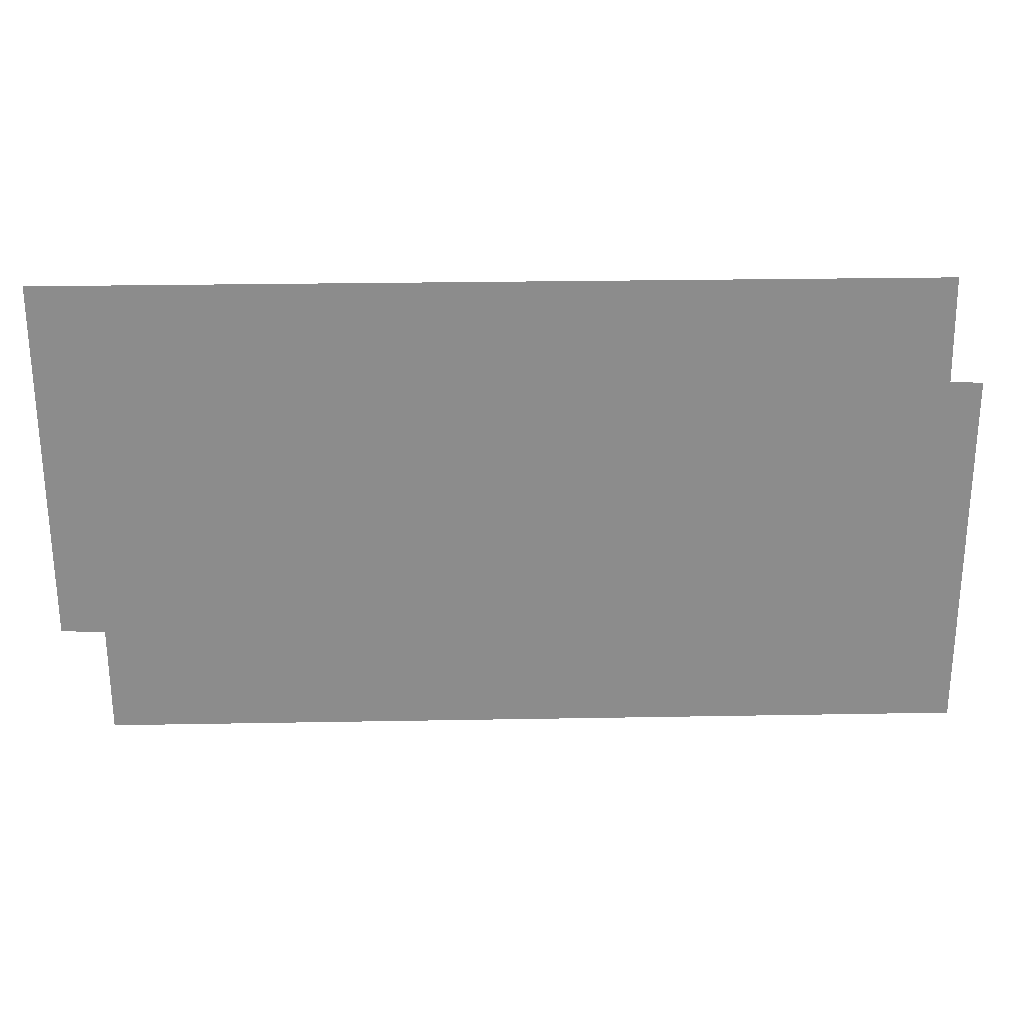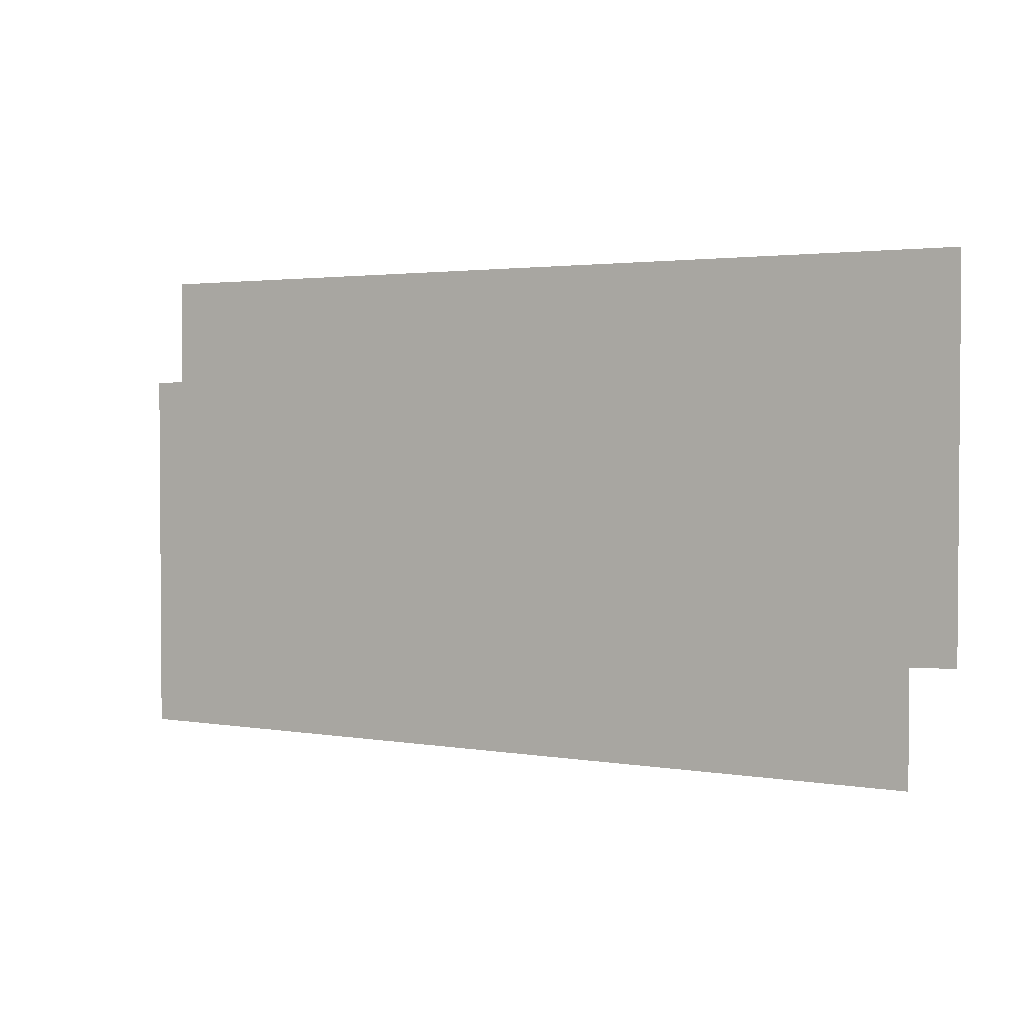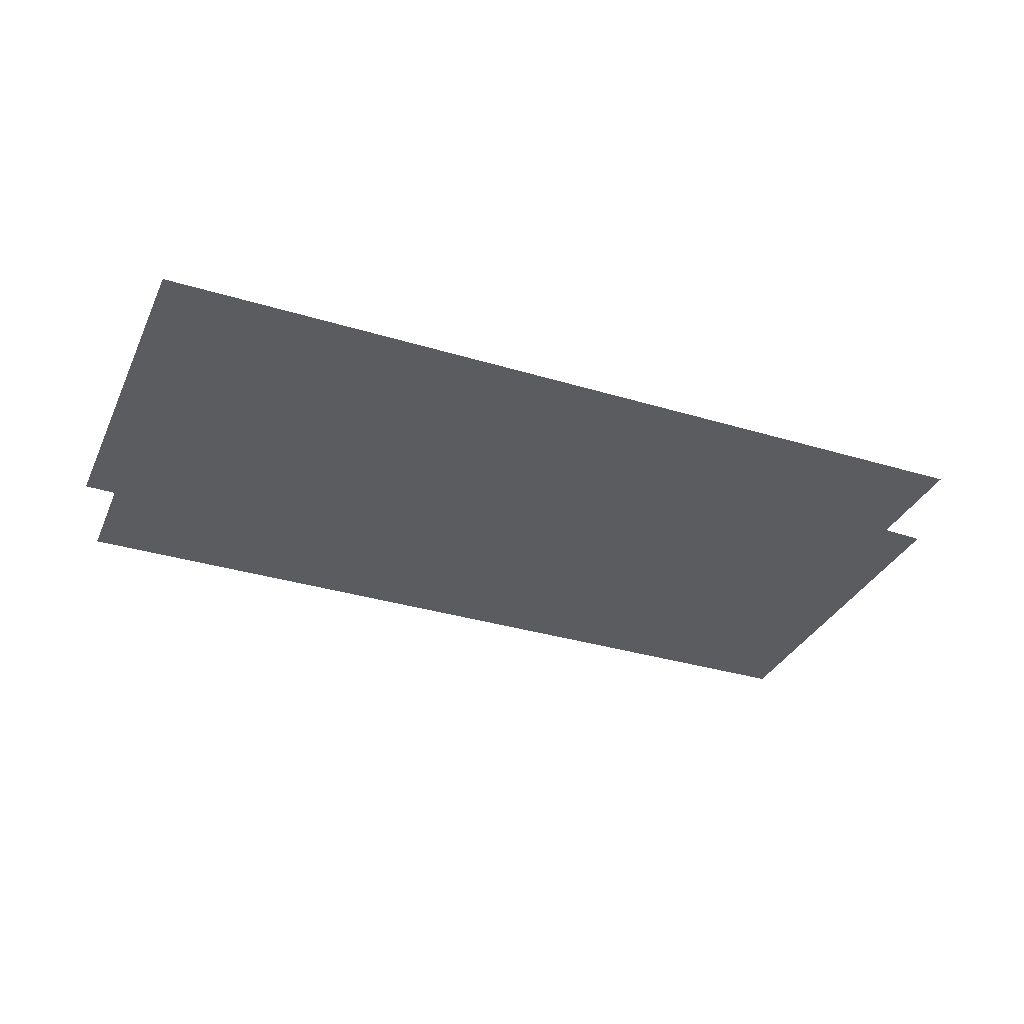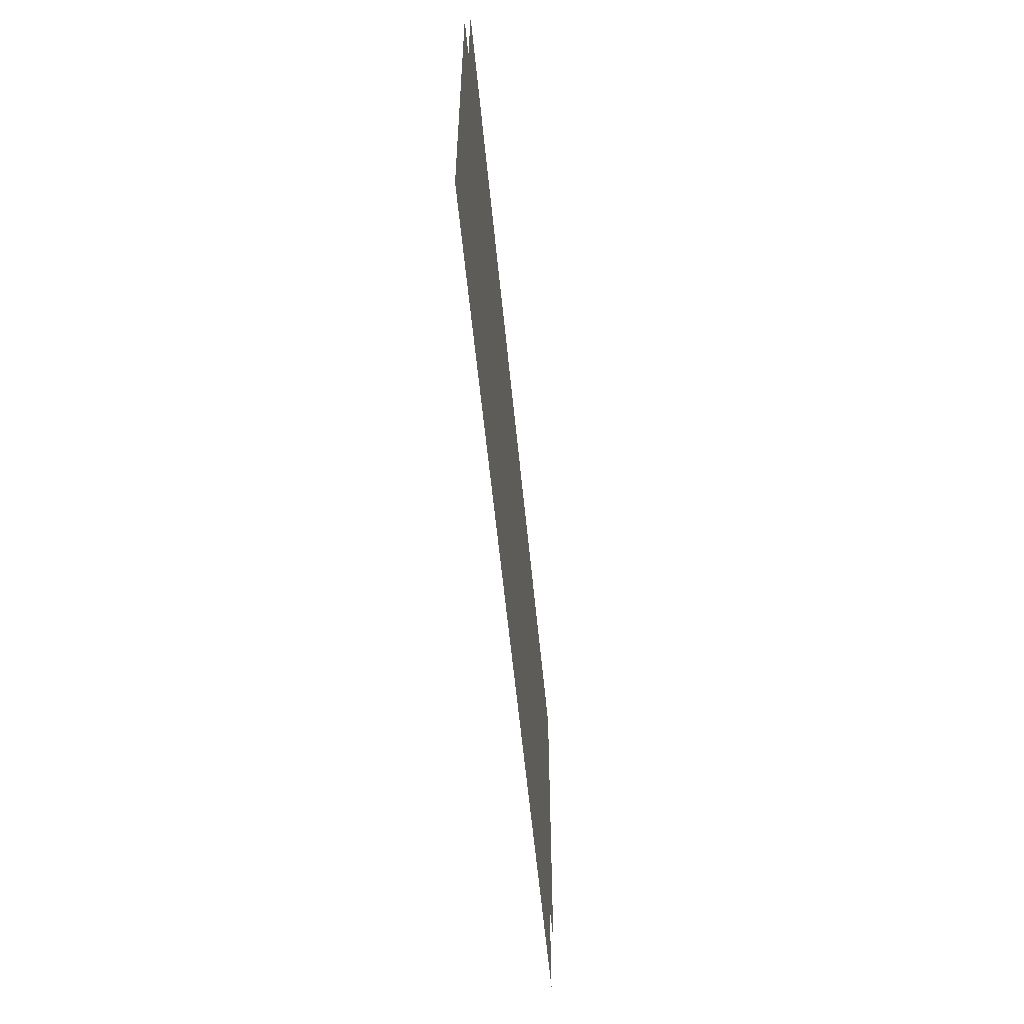
<metadata>
{"format":"obj","ext":"obj","renderer":"f3d","projection":"perspective","resolution":1024,"background":"white","views":[{"elev":25.9,"azim":178.3,"up":"+Y"},{"elev":2.4,"azim":31.3,"up":"+Y"},{"elev":-33.8,"azim":-22.4,"up":"+Z"},{"elev":-57.4,"azim":-84.5,"up":"+Y"}]}
</metadata>
<code>
v -21.18 11.07 0
v -21.18 8.883 0
v -16.08 8.886 0
v -16.08 9.535 0
v -15.82 9.547 0
v -15.82 11.71 0
v -20.98 11.71 0
v -20.99 11.08 0
f 2 3 1
f 6 7 5
f 3 4 1
f 7 8 5
f 5 8 4
f 1 4 8

</code>
